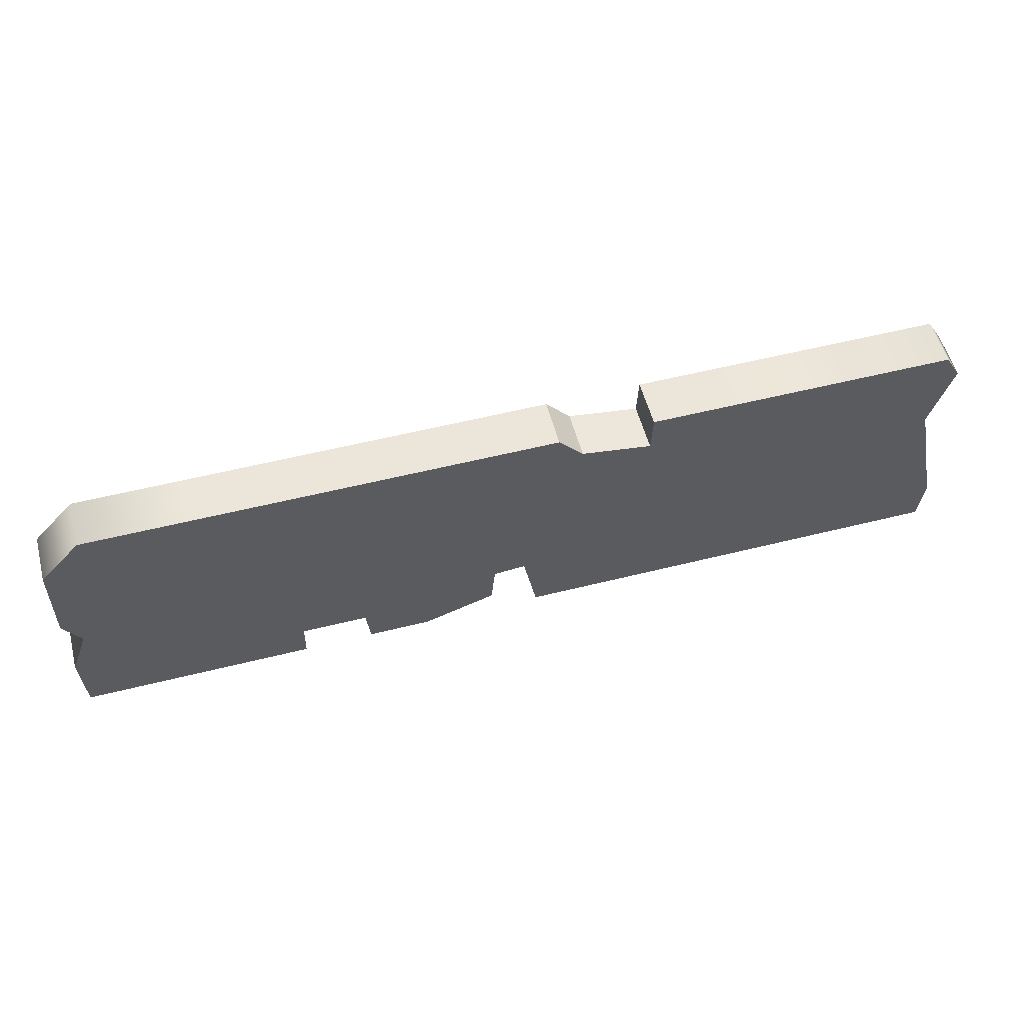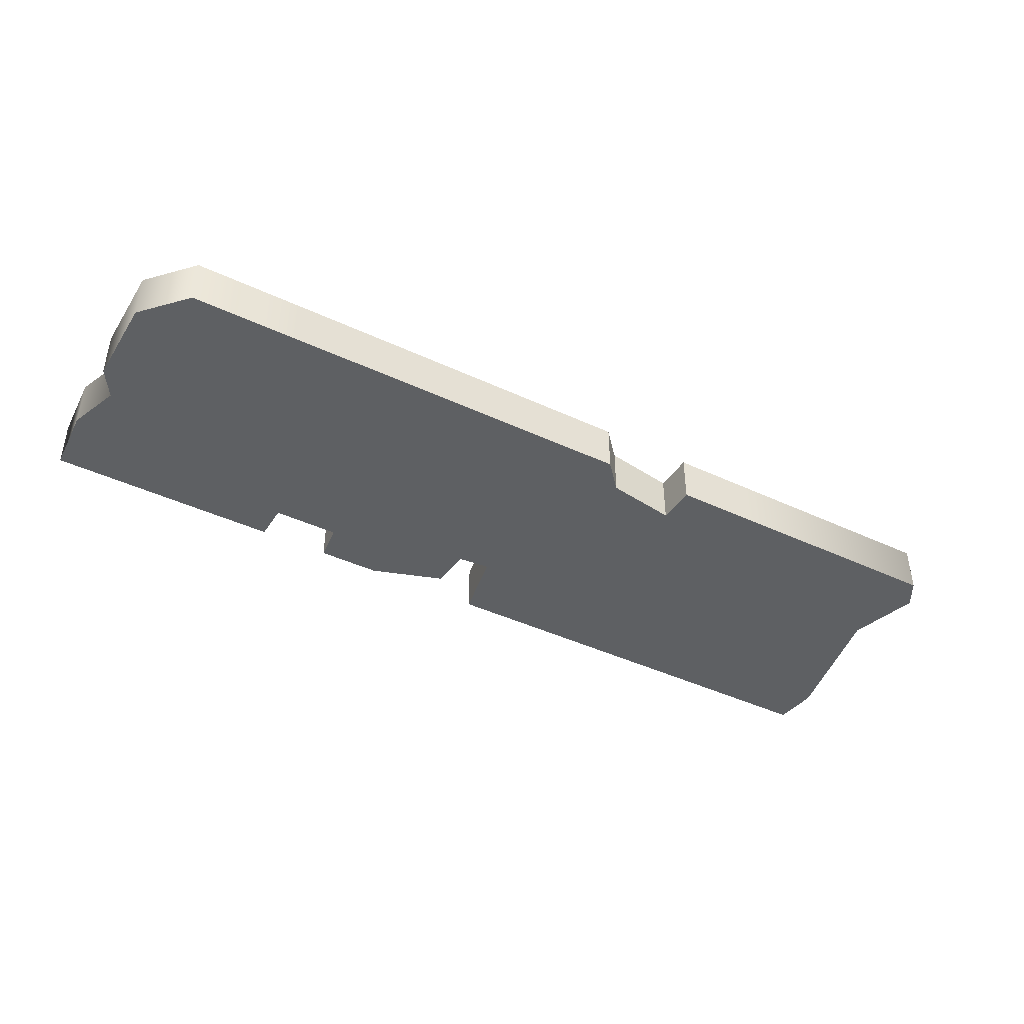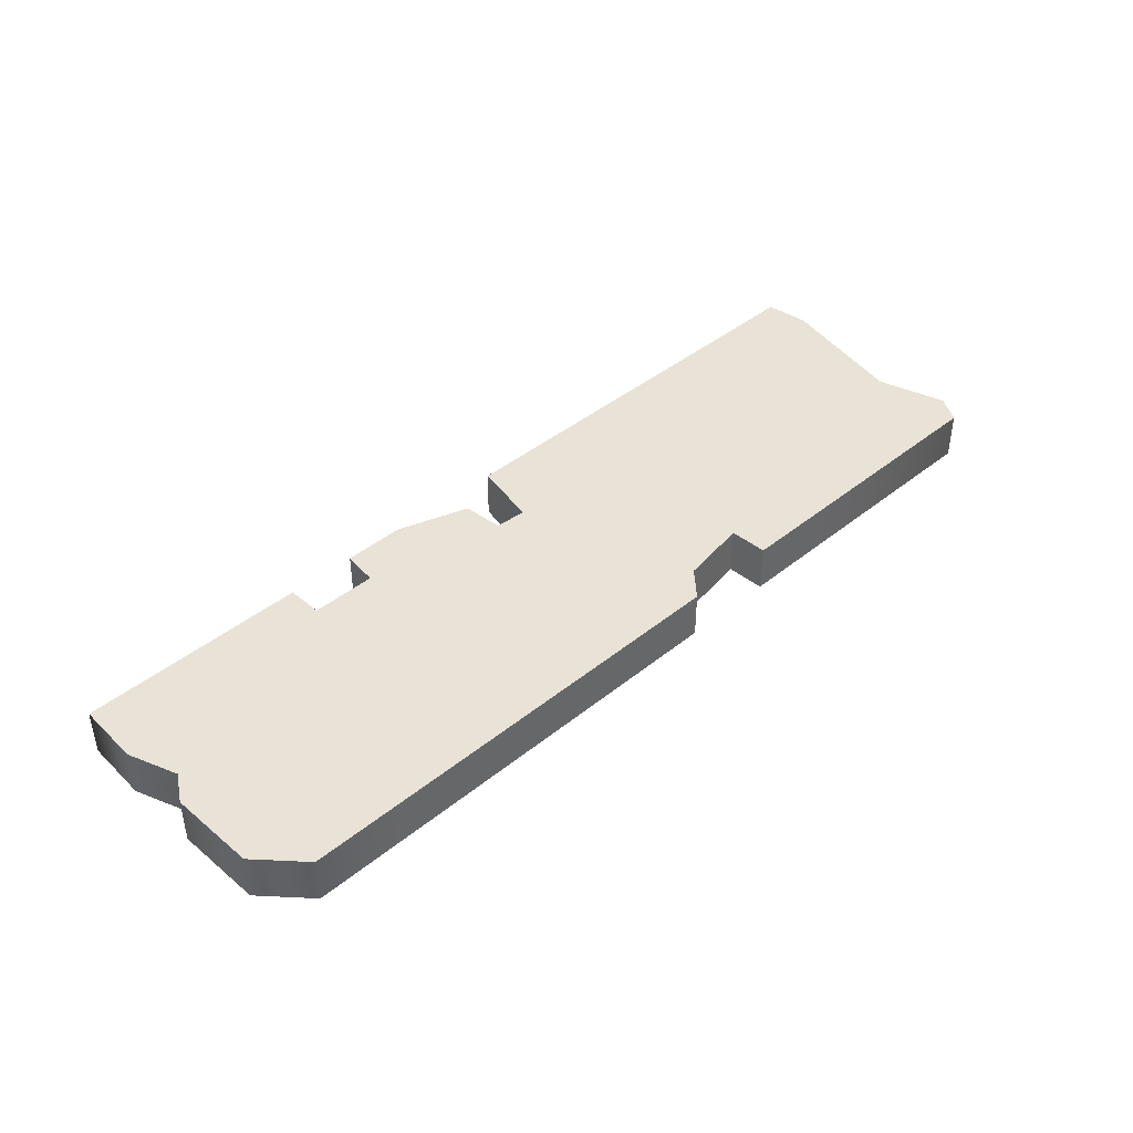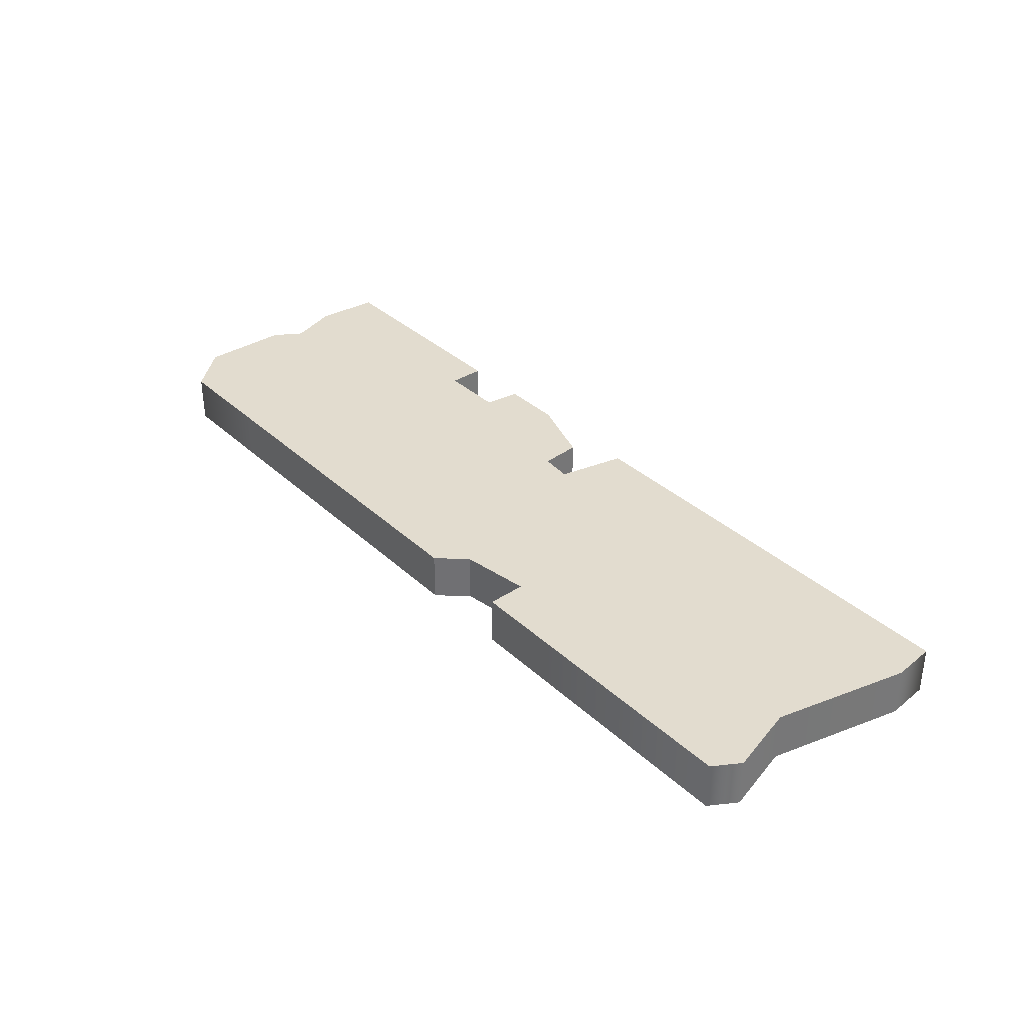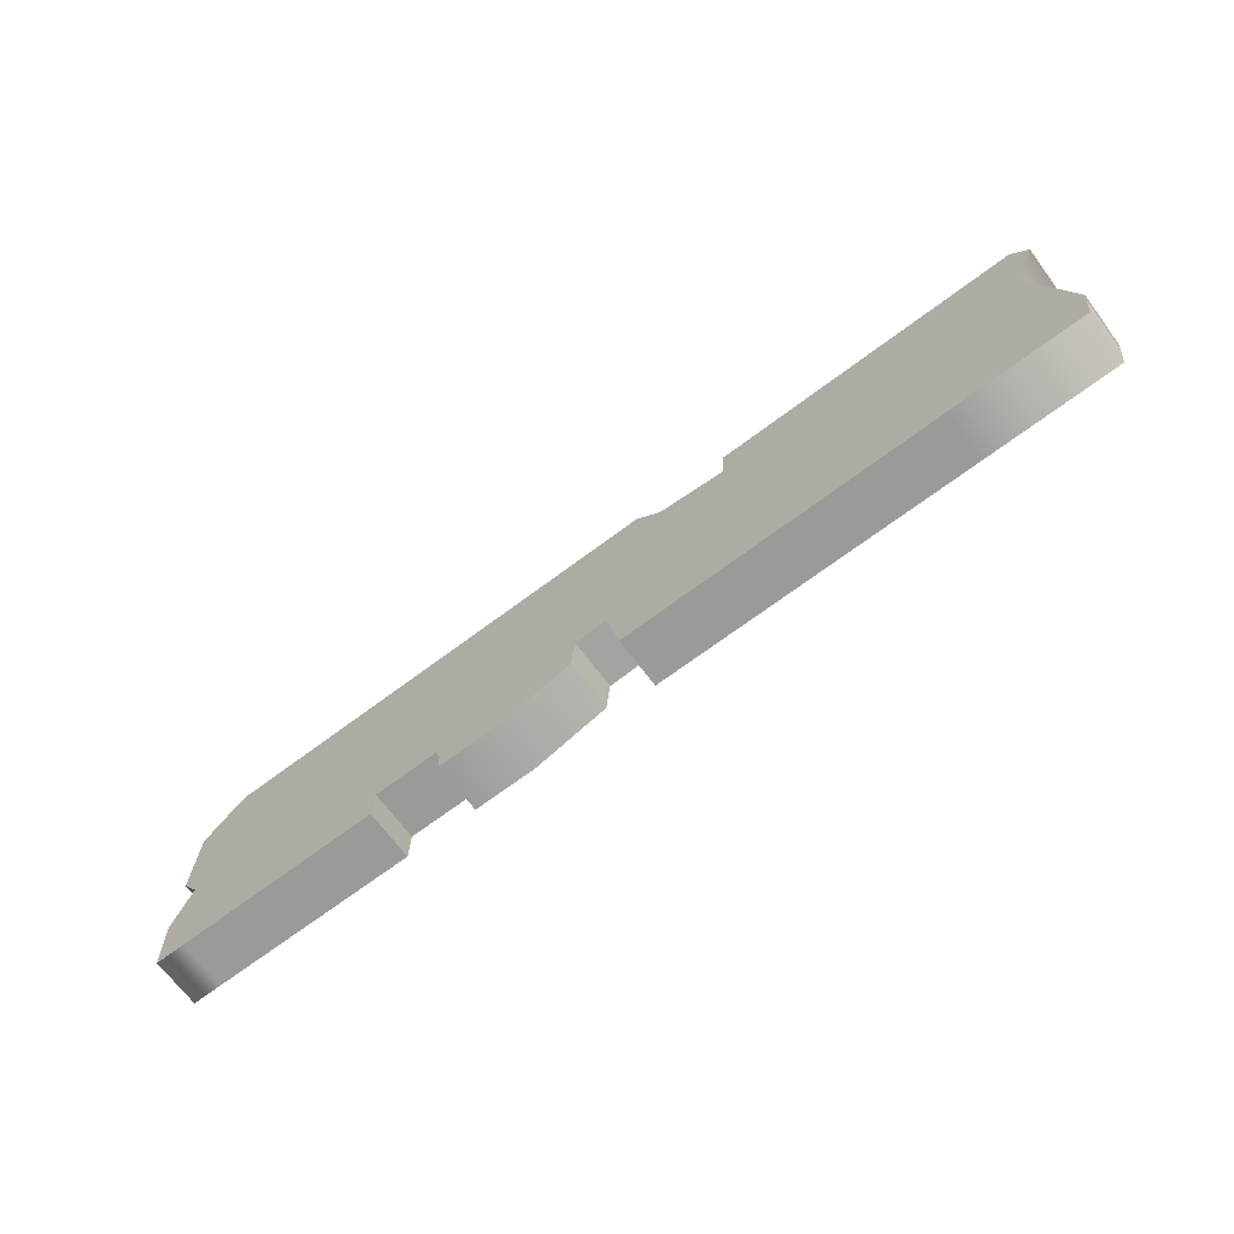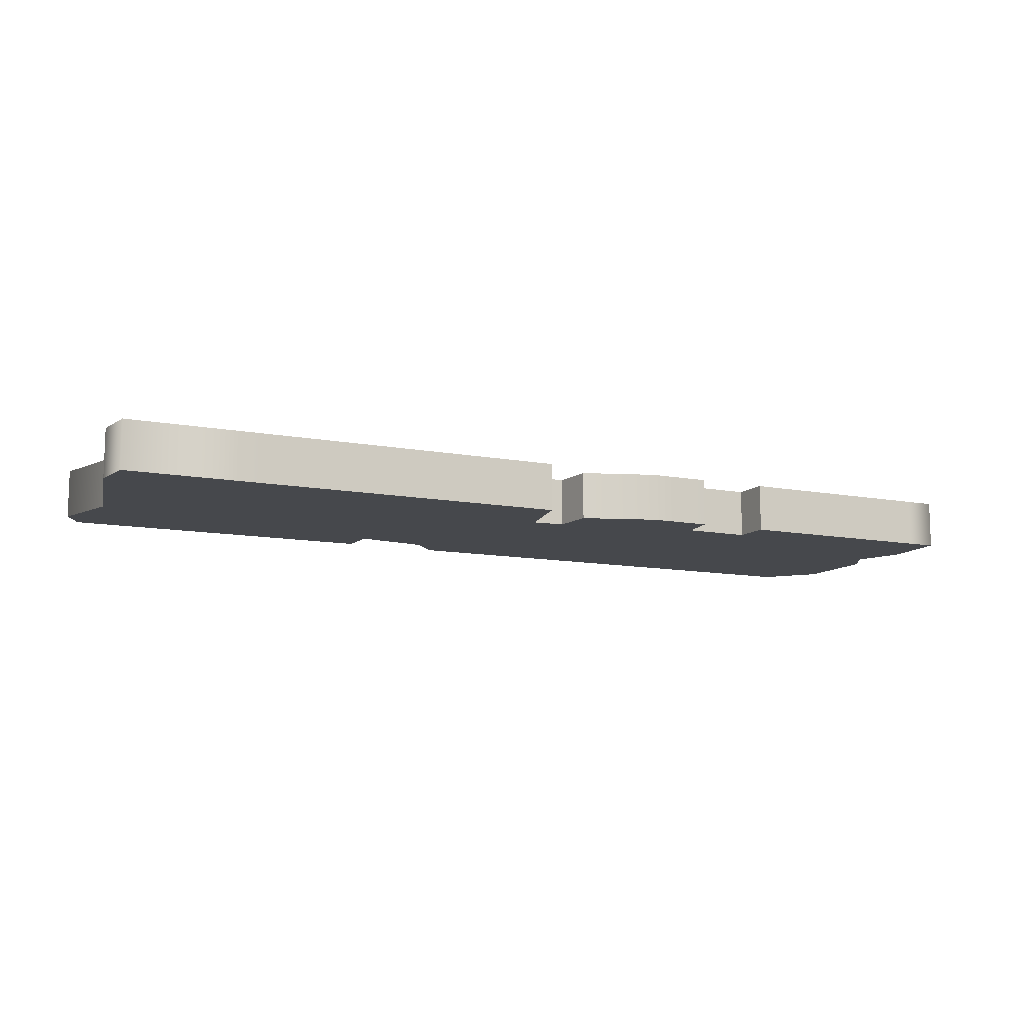
<metadata>
{"format":"obj","ext":"obj","renderer":"f3d","projection":"perspective","resolution":1024,"background":"white","views":[{"elev":55.5,"azim":-14.8,"up":"+Z"},{"elev":-42.6,"azim":-29.2,"up":"+Y"},{"elev":41.9,"azim":-44.2,"up":"+Y"},{"elev":34.7,"azim":50.7,"up":"+Y"},{"elev":-69.5,"azim":36.8,"up":"+Z"},{"elev":-11.1,"azim":154.5,"up":"+Y"}]}
</metadata>
<code>
g Area_Common_Build_Ruin_Bridge_04_Lod2
v -4.297 0.5985 0.9204
v -4.317 0.5985 3.48
v -5.633 0.5985 0.9104
v -8.015 0.5985 3.48
v -8.035 0.5985 1.967
v -8.952 0.5985 -0.7141
v -9.031 0.5985 1.947
v -10.11 0.5985 -1.088
v -10.74 0.5985 3.48
v -8.015 0.5985 3.48
v -5.653 0.5985 -0.7042
v -8.035 0.5985 1.967
v -5.906 0.5985 -2.531
v -5.653 0.5985 -0.7042
v -4.247 0.5985 -2.531
v -4.297 0.5985 0.9204
v -5.633 0.5985 0.9104
v -5.923 0.5985 -3.442
v -10.98 0.5985 -3.442
v 11 0.5985 1.057
v 10.48 0.5985 -1.807
v 11.72 0.5985 -2.348
v 9.625 0.5985 0.5047
v 11.58 0.5985 -3.442
v 8.306 0.5985 -3.442
v 6.402 0.5985 -0.9977
v 5.777 0.5985 0.8147
v 3.273 0.5985 -2.632
v 3.143 0.5985 -3.442
v 0.4599 0.5985 -3.442
v 0.1262 0.5985 -1.734
v 3.355 0.5985 2.517
v 1.601 0.5985 2.792
v 0.9854 0.5985 3.48
v -0.6787 0.5985 -1.803
v -4.297 0.5985 0.9204
v -4.247 0.5985 -2.531
v -0.7741 0.5985 -2.832
v -4.137 0.5985 -3.442
v -2.579 0.5985 -3.442
v -4.317 0.5985 3.48
v 5.453 0.5985 3.48
v 11.13 0.5985 3.48
v 11.53 0.5985 2.807
v 3.393 0.5985 3.48
v -10.11 0.5985 -1.088
v -10.74 0.5985 3.48
v -11.77 0.5985 2.365
v -11.8 0.5985 0.1487
v -11.36 0.5985 -0.5553
v -11.82 0.5985 -1.806
v -10.98 0.5985 -3.442
v -11.73 0.5985 -3.442
v -10.74 -0.6169 3.48
v -8.015 -0.6169 3.48
v -11.77 -0.6169 2.365
v -6.236 -0.6169 0.1468
v -4.317 -0.6169 3.48
v -4.247 -0.6169 -2.531
v -11.8 -0.6169 0.1487
v -5.906 -0.6169 -2.531
v -6.249 -0.6169 -1.352
v -9.399 -0.6169 -2.465
v -9.279 -0.6169 -1.367
v -0.6787 -0.6169 -1.803
v 0.9854 -0.6169 3.48
v 0.1262 -0.6169 -1.734
v 1.601 -0.6169 2.792
v 3.355 -0.6169 2.517
v -0.7741 -0.6169 -2.832
v -4.137 -0.6169 -3.442
v -2.579 -0.6169 -3.442
v -10.91 -0.6169 -2.454
v -5.923 -0.6169 -3.442
v -10.98 -0.6169 -3.442
v -11.36 -0.6169 -0.5553
v -11.82 -0.6169 -1.806
v -11.73 -0.6169 -3.442
v -10.98 -0.6169 -3.442
v 2.06 -0.6169 -2.035
v 3.187 -0.6169 -2.21
v 0.4599 -0.6169 -3.442
v 11 -0.6169 1.057
v 10.48 -0.6169 -1.807
v 9.625 -0.6169 0.5047
v 11.72 -0.6169 -2.348
v 11.13 -0.6169 3.48
v 11.53 -0.6169 2.807
v 11.58 -0.6169 -3.442
v 10.48 -0.6169 -1.807
v 11.72 -0.6169 -2.348
v 8.306 -0.6169 -3.442
v 7.216 -0.6169 -2.043
v 9.625 -0.6169 0.5047
v 5.453 -0.6169 3.48
v 3.355 -0.6169 2.517
v 3.393 -0.6169 3.48
v 3.187 -0.6169 -2.21
v 11.13 -0.6169 3.48
v 11.72 -0.6169 -2.348
v 11.58 0.5985 -3.442
v 11.58 -0.6169 -3.442
v 11.72 0.5985 -2.348
v 11 -0.6169 1.057
v 11.72 0.5985 -2.348
v 11.72 -0.6169 -2.348
v 11.72 0.5985 -2.348
v 11 -0.6169 1.057
v 11 0.5985 1.057
v 11.53 -0.6169 2.807
v 11 0.5985 1.057
v 11.53 -0.6169 2.807
v 11.53 0.5985 2.807
v 11.13 -0.6169 3.48
v 11.53 0.5985 2.807
v 11.53 -0.6169 2.807
v 11.13 0.5985 3.48
v 5.453 -0.6169 3.48
v 11.13 0.5985 3.48
v 11.13 -0.6169 3.48
v 5.453 0.5985 3.48
v 3.393 -0.6169 3.48
v 3.393 0.5985 3.48
v 3.355 -0.6169 2.517
v 3.393 0.5985 3.48
v 3.393 -0.6169 3.48
v 3.355 0.5985 2.517
v 1.601 -0.6169 2.792
v 3.355 0.5985 2.517
v 3.355 -0.6169 2.517
v 1.601 0.5985 2.792
v 0.9854 -0.6169 3.48
v 1.601 0.5985 2.792
v 1.601 -0.6169 2.792
v 0.9854 0.5985 3.48
v -4.317 -0.6169 3.48
v 0.9854 0.5985 3.48
v 0.9854 -0.6169 3.48
v -4.317 0.5985 3.48
v -8.015 -0.6169 3.48
v -8.015 0.5985 3.48
v -10.74 -0.6169 3.48
v -10.74 0.5985 3.48
v -11.77 -0.6169 2.365
v -10.74 0.5985 3.48
v -10.74 -0.6169 3.48
v -11.77 0.5985 2.365
v -11.8 -0.6169 0.1487
v -11.8 0.5985 0.1487
v -11.36 -0.6169 -0.5553
v -11.36 0.5985 -0.5553
v -11.82 -0.6169 -1.806
v -11.82 0.5985 -1.806
v -11.73 -0.6169 -3.442
v -11.73 0.5985 -3.442
v -10.98 -0.6169 -3.442
v -11.73 0.5985 -3.442
v -11.73 -0.6169 -3.442
v -10.98 0.5985 -3.442
v -5.923 -0.6169 -3.442
v -10.98 0.5985 -3.442
v -10.98 -0.6169 -3.442
v -5.923 0.5985 -3.442
v -5.906 -0.6169 -2.531
v -5.923 0.5985 -3.442
v -5.923 -0.6169 -3.442
v -5.906 0.5985 -2.531
v -4.247 -0.6169 -2.531
v -5.906 0.5985 -2.531
v -5.906 -0.6169 -2.531
v -4.247 0.5985 -2.531
v -4.137 -0.6169 -3.442
v -4.247 0.5985 -2.531
v -4.247 -0.6169 -2.531
v -4.137 0.5985 -3.442
v -2.579 -0.6169 -3.442
v -4.137 0.5985 -3.442
v -4.137 -0.6169 -3.442
v -2.579 0.5985 -3.442
v -0.7741 -0.6169 -2.832
v -0.7741 0.5985 -2.832
v -0.6787 -0.6169 -1.803
v -0.7741 0.5985 -2.832
v -0.7741 -0.6169 -2.832
v -0.6787 0.5985 -1.803
v 0.1262 -0.6169 -1.734
v -0.6787 0.5985 -1.803
v -0.6787 -0.6169 -1.803
v 0.1262 0.5985 -1.734
v 0.4599 -0.6169 -3.442
v 0.1262 0.5985 -1.734
v 0.1262 -0.6169 -1.734
v 0.4599 0.5985 -3.442
v 3.143 -0.6169 -3.442
v 0.4599 0.5985 -3.442
v 0.4599 -0.6169 -3.442
v 0.4599 0.5985 -3.442
v 3.143 -0.6169 -3.442
v 3.143 0.5985 -3.442
v 8.306 -0.6169 -3.442
v 8.306 0.5985 -3.442
v 11.58 -0.6169 -3.442
v 11.58 0.5985 -3.442
v 7.216 -0.6169 -2.043
v 3.143 -0.6169 -3.442
v 3.187 -0.6169 -2.21
v 8.306 -0.6169 -3.442
v 3.187 -0.6169 -2.21
v 0.4599 -0.6169 -3.442
v 2.06 -0.6169 -2.035
v 3.143 -0.6169 -3.442
g Area_Common_Build_Ruin_Bridge_04_Lod2_0
f 3 2 1
f 2 3 4
f 5 4 3
f 6 5 3
f 7 5 6
f 7 6 8
f 9 7 8
f 10 7 9
f 11 6 3
f 12 7 10
f 13 8 6
f 6 14 13
f 13 14 15
f 15 14 16
f 17 16 14
f 13 18 8
f 19 8 18
f 22 21 20
f 23 20 21
f 22 24 21
f 25 21 24
f 25 26 21
f 21 26 23
f 23 26 27
f 26 28 27
f 26 25 28
f 25 29 28
f 29 30 28
f 31 28 30
f 28 31 32
f 27 28 32
f 31 33 32
f 34 33 31
f 35 34 31
f 36 34 35
f 36 35 37
f 38 37 35
f 37 38 39
f 40 39 38
f 41 34 36
f 42 27 32
f 27 42 23
f 43 23 42
f 43 20 23
f 44 20 43
f 45 42 32
f 48 47 46
f 49 48 46
f 50 49 46
f 51 50 46
f 46 52 51
f 53 51 52
f 56 55 54
f 57 55 56
f 58 55 57
f 59 58 57
f 60 57 56
f 59 57 61
f 62 61 57
f 61 62 63
f 64 63 62
f 64 62 57
f 58 59 65
f 66 58 65
f 66 65 67
f 68 66 67
f 68 67 69
f 59 70 65
f 59 71 70
f 72 70 71
f 61 63 73
f 63 64 73
f 74 61 73
f 75 74 73
f 64 76 73
f 76 77 73
f 77 78 73
f 79 73 78
f 76 64 57
f 60 76 57
f 67 80 69
f 80 81 69
f 82 80 67
f 85 84 83
f 86 83 84
f 83 87 85
f 83 88 87
f 91 90 89
f 92 89 90
f 92 90 93
f 94 93 90
f 95 93 94
f 95 96 93
f 95 97 96
f 98 93 96
f 99 95 94
f 102 101 100
f 103 100 101
f 106 105 104
f 109 108 107
f 108 109 110
f 113 112 111
f 116 115 114
f 117 114 115
f 120 119 118
f 121 118 119
f 118 121 122
f 123 122 121
f 126 125 124
f 127 124 125
f 130 129 128
f 131 128 129
f 134 133 132
f 135 132 133
f 138 137 136
f 139 136 137
f 136 139 140
f 141 140 139
f 140 141 142
f 143 142 141
f 146 145 144
f 147 144 145
f 144 147 148
f 149 148 147
f 148 149 150
f 151 150 149
f 150 151 152
f 153 152 151
f 152 153 154
f 155 154 153
f 158 157 156
f 159 156 157
f 162 161 160
f 163 160 161
f 166 165 164
f 167 164 165
f 170 169 168
f 171 168 169
f 174 173 172
f 175 172 173
f 178 177 176
f 179 176 177
f 176 179 180
f 181 180 179
f 184 183 182
f 185 182 183
f 188 187 186
f 189 186 187
f 192 191 190
f 193 190 191
f 196 195 194
f 199 198 197
f 198 199 200
f 201 200 199
f 200 201 202
f 203 202 201
f 206 205 204
f 207 204 205
f 210 209 208
f 211 208 209

</code>
